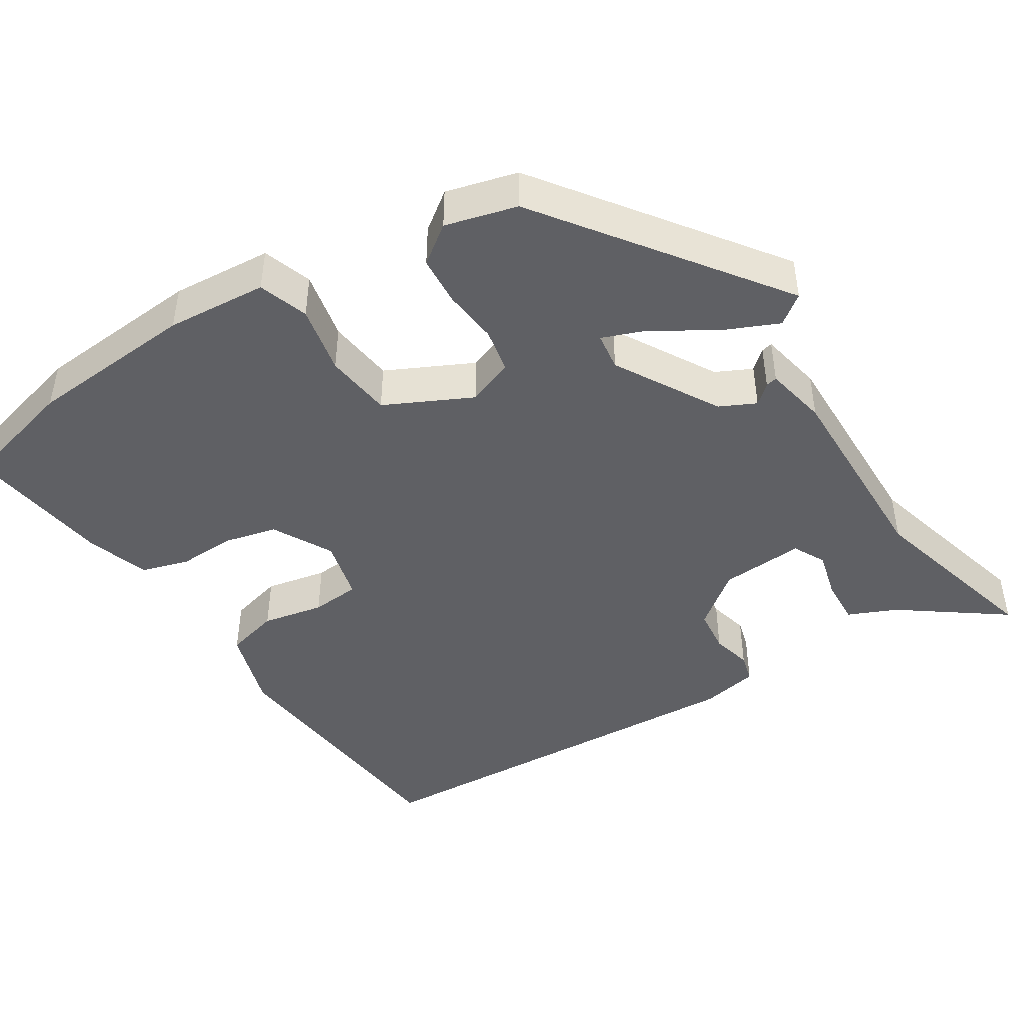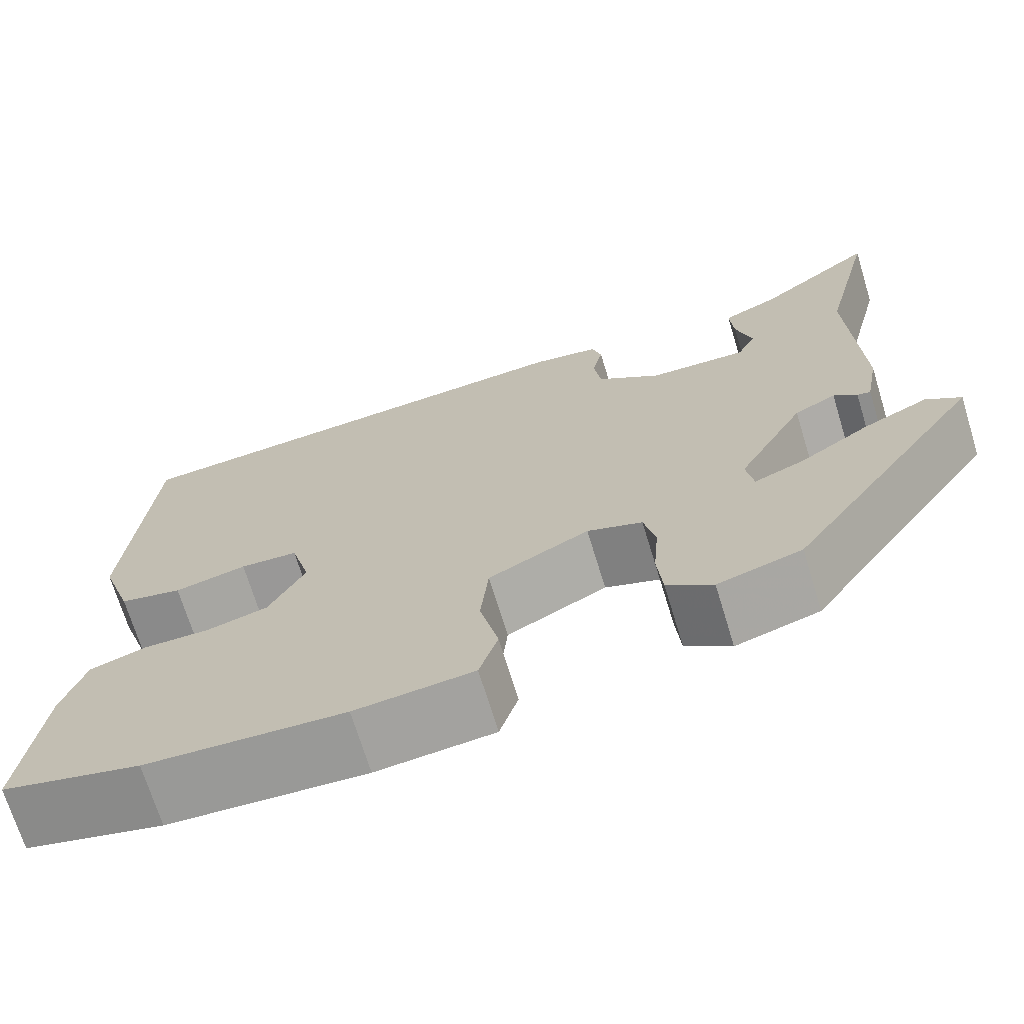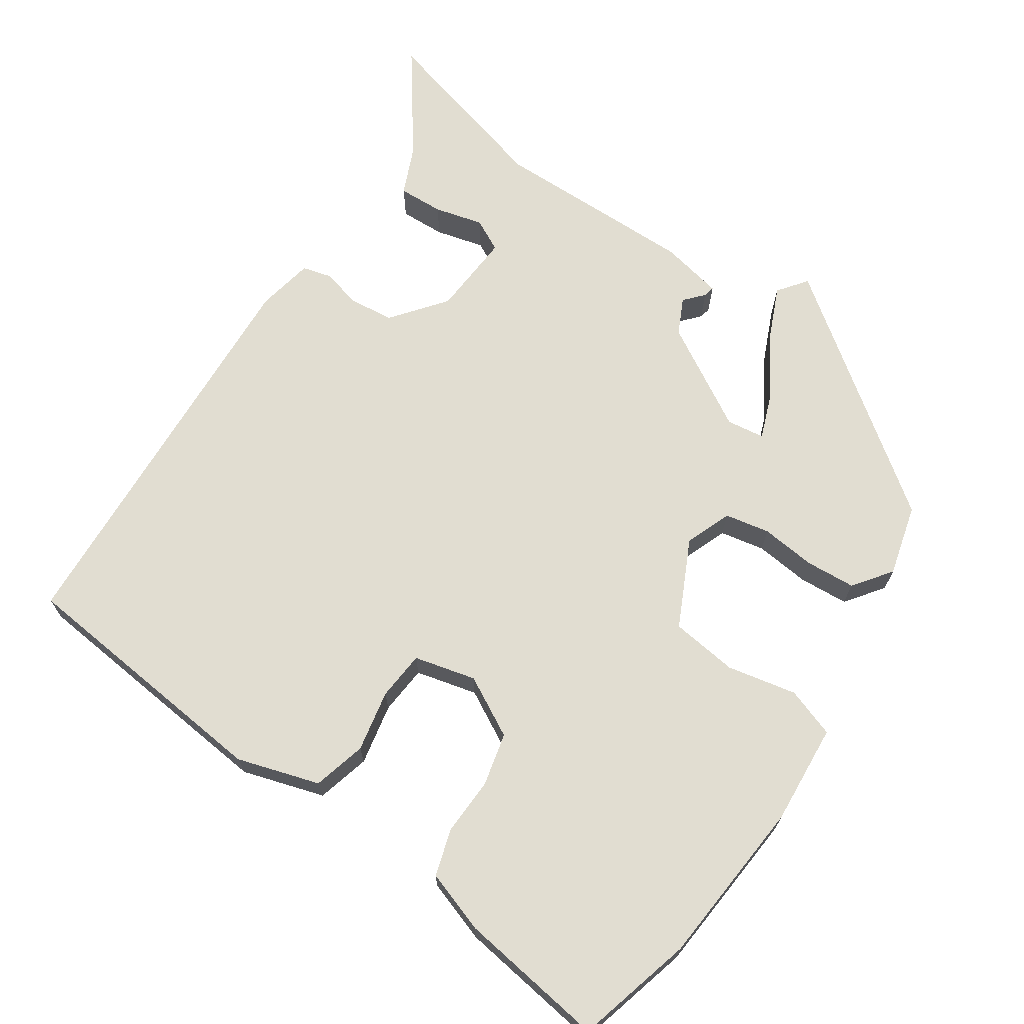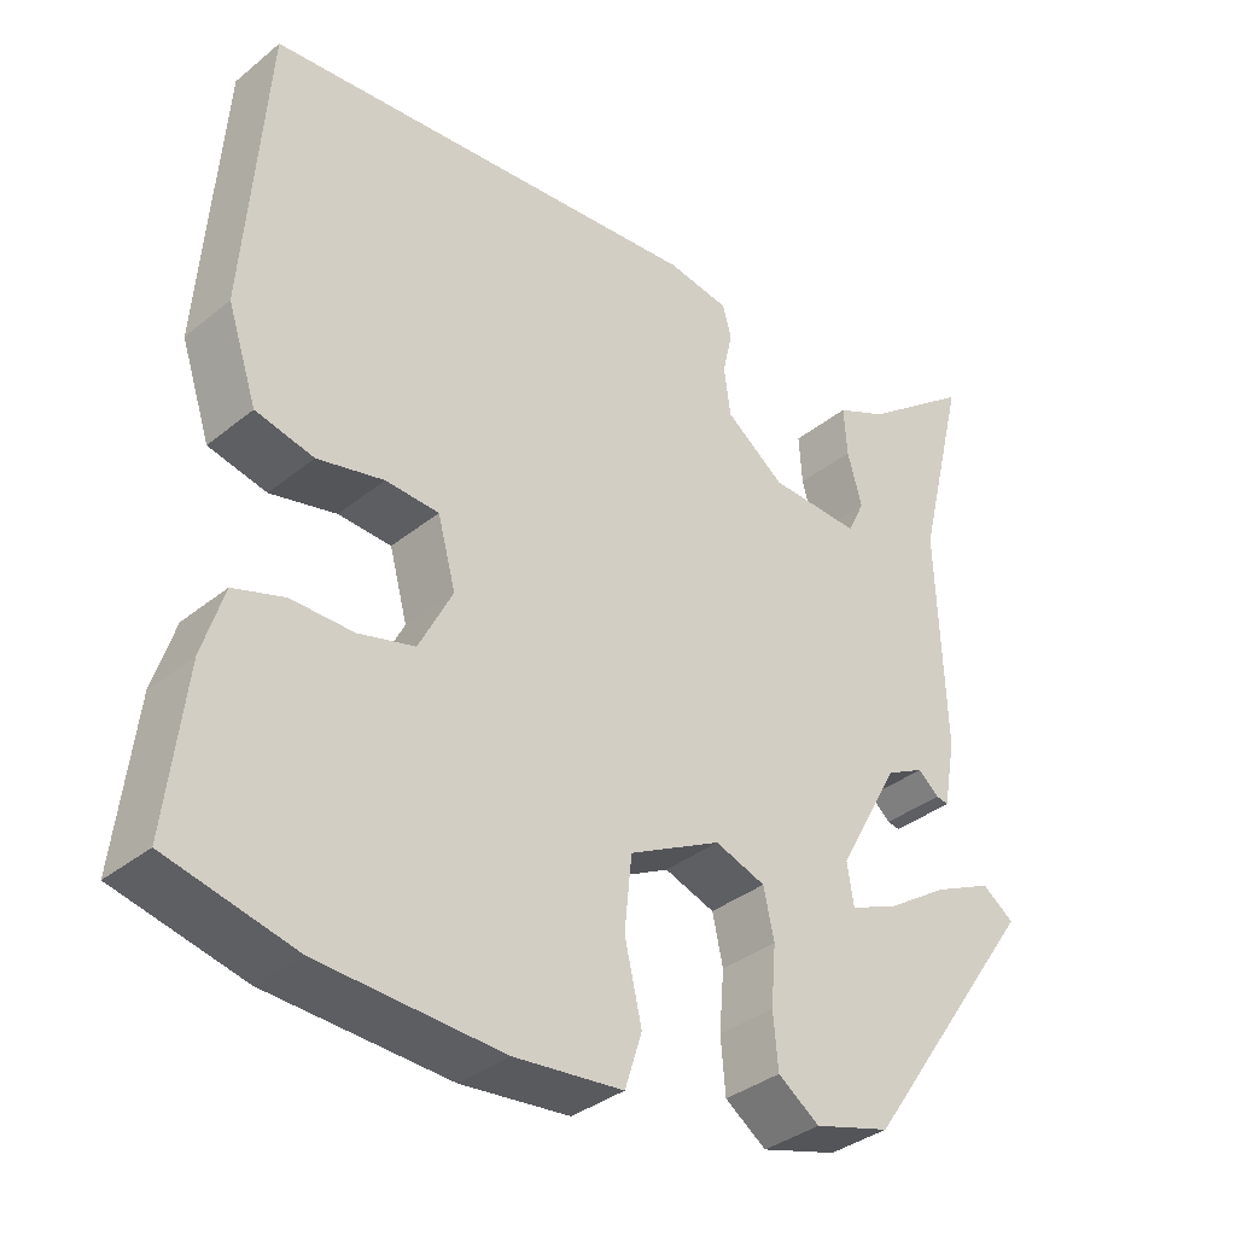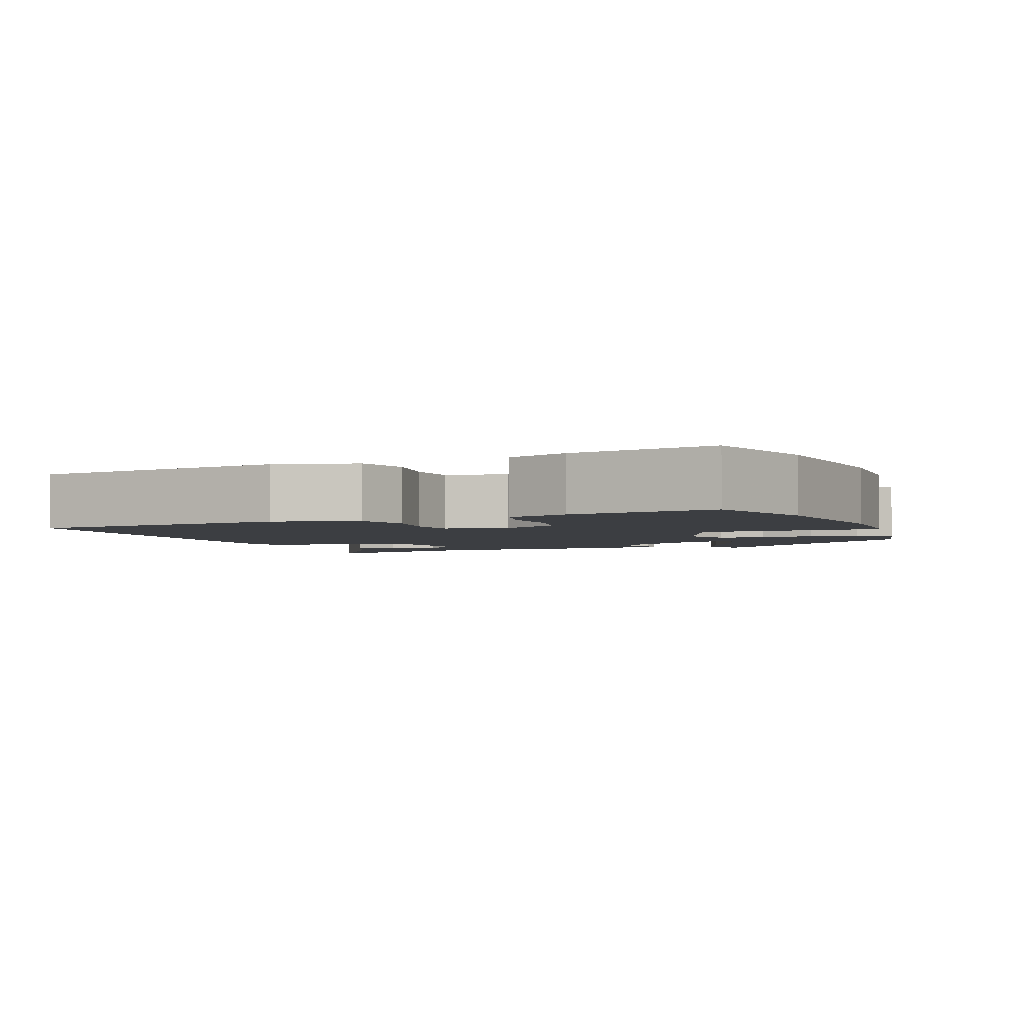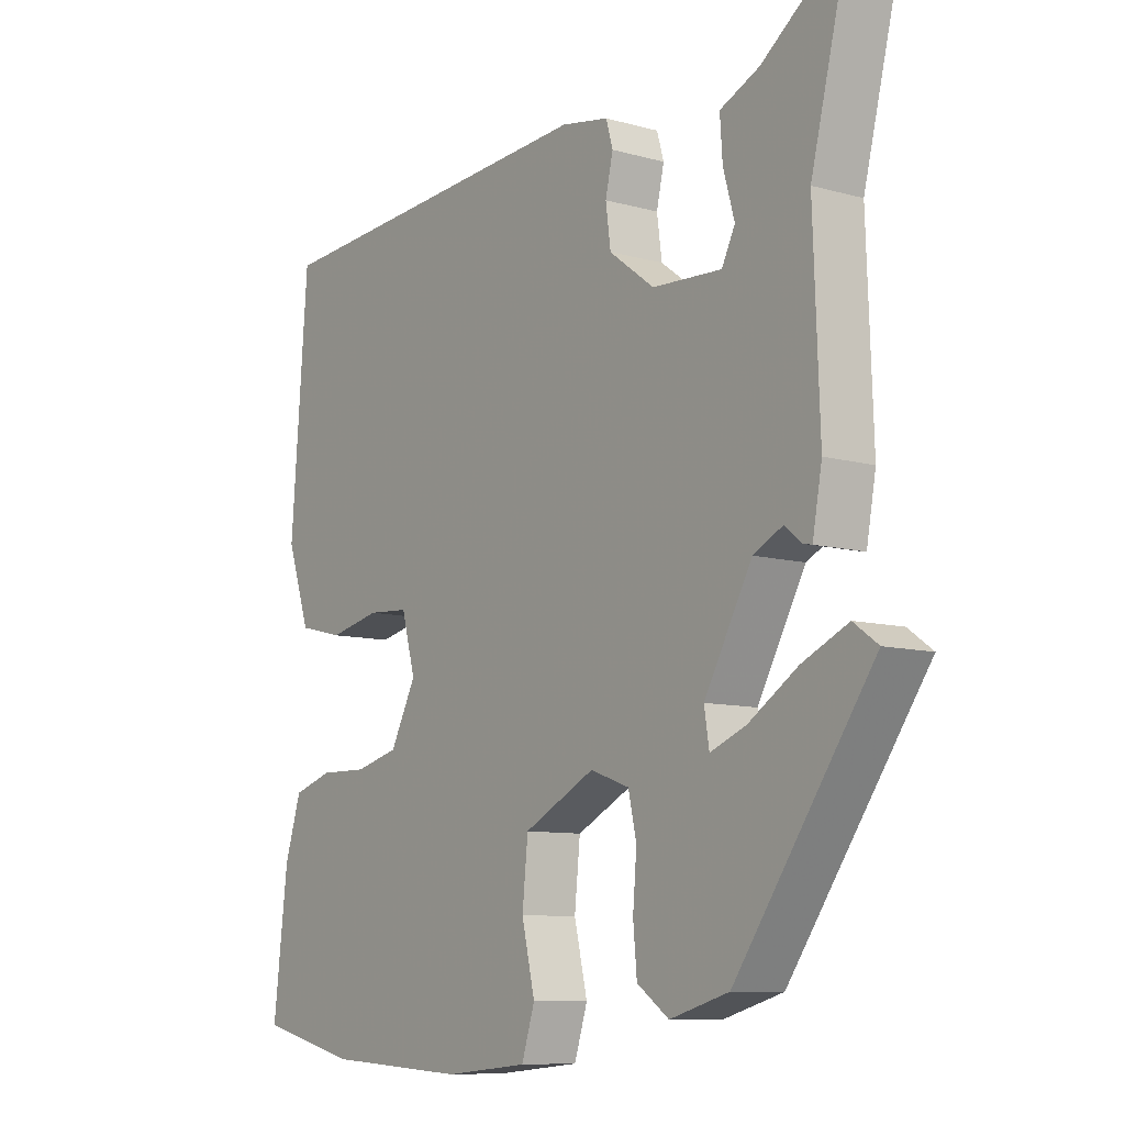
<metadata>
{"format":"obj","ext":"obj","renderer":"f3d","projection":"perspective","resolution":1024,"background":"white","views":[{"elev":-45.1,"azim":-146.5,"up":"+Y"},{"elev":-70.3,"azim":-163.0,"up":"+Z"},{"elev":68.9,"azim":125.4,"up":"+Y"},{"elev":-35.4,"azim":136.9,"up":"+Z"},{"elev":-3.1,"azim":114.9,"up":"+Y"},{"elev":-9.2,"azim":-126.7,"up":"+Z"}]}
</metadata>
<code>
v 0.483 0.07 0.445
v 0.51 0.07 0.095
v 0.474 0.07 -0.013
v 0.403 0.07 -0.03
v 0.322 0.07 -0.012
v 0.257 0.07 -0.016
v 0.235 0.07 -0.097
v 0.276 0.07 -0.177
v 0.345 0.07 -0.195
v 0.421 0.07 -0.194
v 0.483 0.07 -0.214
v 0.509 0.07 -0.297
v 0.532 0.07 -0.492
v 0.376 0.07 -0.53
v 0.153 0.07 -0.543
v 0.02 0.07 -0.53
v -0.001 0.07 -0.464
v 0.02 0.07 -0.373
v 0.011 0.07 -0.284
v -0.102 0.07 -0.226
v -0.164 0.07 -0.248
v -0.177 0.07 -0.307
v -0.171 0.07 -0.38
v -0.177 0.07 -0.446
v -0.228 0.07 -0.482
v -0.322 0.07 -0.455
v -0.541 0.07 -0.142
v -0.502 0.07 -0.114
v -0.429 0.07 -0.148
v -0.351 0.07 -0.199
v -0.294 0.07 -0.222
v -0.286 0.07 -0.172
v -0.362 0.07 -0.034
v -0.409 0.07 -0.01
v -0.435 0.07 -0.032
v -0.45 0.07 -0.035
v -0.465 0.07 0.048
v -0.455 0.07 0.318
v -0.515 0.07 0.561
v -0.382 0.07 0.46
v -0.319 0.07 0.431
v -0.323 0.07 0.371
v -0.341 0.07 0.307
v -0.32 0.07 0.264
v -0.209 0.07 0.269
v -0.137 0.07 0.323
v -0.129 0.07 0.382
v -0.141 0.07 0.435
v -0.13 0.07 0.473
v -0.054 0.07 0.486
v 0.483 0 0.445
v 0.51 0 0.095
v 0.474 0 -0.013
v 0.403 0 -0.03
v 0.322 0 -0.012
v 0.257 0 -0.016
v 0.235 0 -0.097
v 0.276 0 -0.177
v 0.345 0 -0.195
v 0.421 0 -0.194
v 0.483 0 -0.214
v 0.509 0 -0.297
v 0.532 0 -0.492
v 0.376 0 -0.53
v 0.153 0 -0.543
v 0.02 0 -0.53
v -0.001 0 -0.464
v 0.02 0 -0.373
v 0.011 0 -0.284
v -0.102 0 -0.226
v -0.164 0 -0.248
v -0.177 0 -0.307
v -0.171 0 -0.38
v -0.177 0 -0.446
v -0.228 0 -0.482
v -0.322 0 -0.455
v -0.541 0 -0.142
v -0.502 0 -0.114
v -0.429 0 -0.148
v -0.351 0 -0.199
v -0.294 0 -0.222
v -0.286 0 -0.172
v -0.362 0 -0.034
v -0.409 0 -0.01
v -0.435 0 -0.032
v -0.45 0 -0.035
v -0.465 0 0.048
v -0.455 0 0.318
v -0.515 0 0.561
v -0.382 0 0.46
v -0.319 0 0.431
v -0.323 0 0.371
v -0.341 0 0.307
v -0.32 0 0.264
v -0.209 0 0.269
v -0.137 0 0.323
v -0.129 0 0.382
v -0.141 0 0.435
v -0.13 0 0.473
v -0.054 0 0.486
f 3 4 5
f 2 3 5
f 1 2 5
f 50 1 5
f 49 50 5
f 48 49 5
f 47 48 5
f 46 47 5 6
f 45 46 6 7
f 44 45 7 8
f 40 41 42 43
f 38 39 40 43
f 38 43 44
f 37 38 44
f 36 37 44
f 35 36 44
f 34 35 44
f 33 34 44 8
f 28 29 30
f 27 28 30
f 26 27 30
f 25 26 30
f 24 25 30
f 23 24 30
f 22 23 30 31
f 21 22 31 32
f 16 17 18
f 15 16 18
f 14 15 18
f 13 14 18
f 12 13 18
f 11 12 18
f 10 11 18
f 9 10 18
f 9 18 19
f 8 9 19 20
f 20 21 32 33
f 8 20 33
f 55 54 53
f 55 53 52
f 55 52 51
f 55 51 100
f 55 100 99
f 55 99 98
f 55 98 97
f 56 55 97 96
f 57 56 96 95
f 58 57 95 94
f 93 92 91 90
f 93 90 89 88
f 94 93 88
f 94 88 87
f 94 87 86
f 94 86 85
f 94 85 84
f 58 94 84 83
f 80 79 78
f 80 78 77
f 80 77 76
f 80 76 75
f 80 75 74
f 80 74 73
f 81 80 73 72
f 82 81 72 71
f 68 67 66
f 68 66 65
f 68 65 64
f 68 64 63
f 68 63 62
f 68 62 61
f 68 61 60
f 68 60 59
f 69 68 59
f 70 69 59 58
f 83 82 71 70
f 83 70 58
f 1 51 52 2
f 2 52 53 3
f 3 53 54 4
f 4 54 55 5
f 5 55 56 6
f 6 56 57 7
f 7 57 58 8
f 8 58 59 9
f 9 59 60 10
f 10 60 61 11
f 11 61 62 12
f 12 62 63 13
f 13 63 64 14
f 14 64 65 15
f 15 65 66 16
f 16 66 67 17
f 17 67 68 18
f 18 68 69 19
f 19 69 70 20
f 20 70 71 21
f 21 71 72 22
f 22 72 73 23
f 23 73 74 24
f 24 74 75 25
f 25 75 76 26
f 26 76 77 27
f 27 77 78 28
f 28 78 79 29
f 29 79 80 30
f 30 80 81 31
f 31 81 82 32
f 32 82 83 33
f 33 83 84 34
f 34 84 85 35
f 35 85 86 36
f 36 86 87 37
f 37 87 88 38
f 38 88 89 39
f 39 89 90 40
f 40 90 91 41
f 41 91 92 42
f 42 92 93 43
f 43 93 94 44
f 44 94 95 45
f 45 95 96 46
f 46 96 97 47
f 47 97 98 48
f 48 98 99 49
f 49 99 100 50
f 50 100 51 1

</code>
